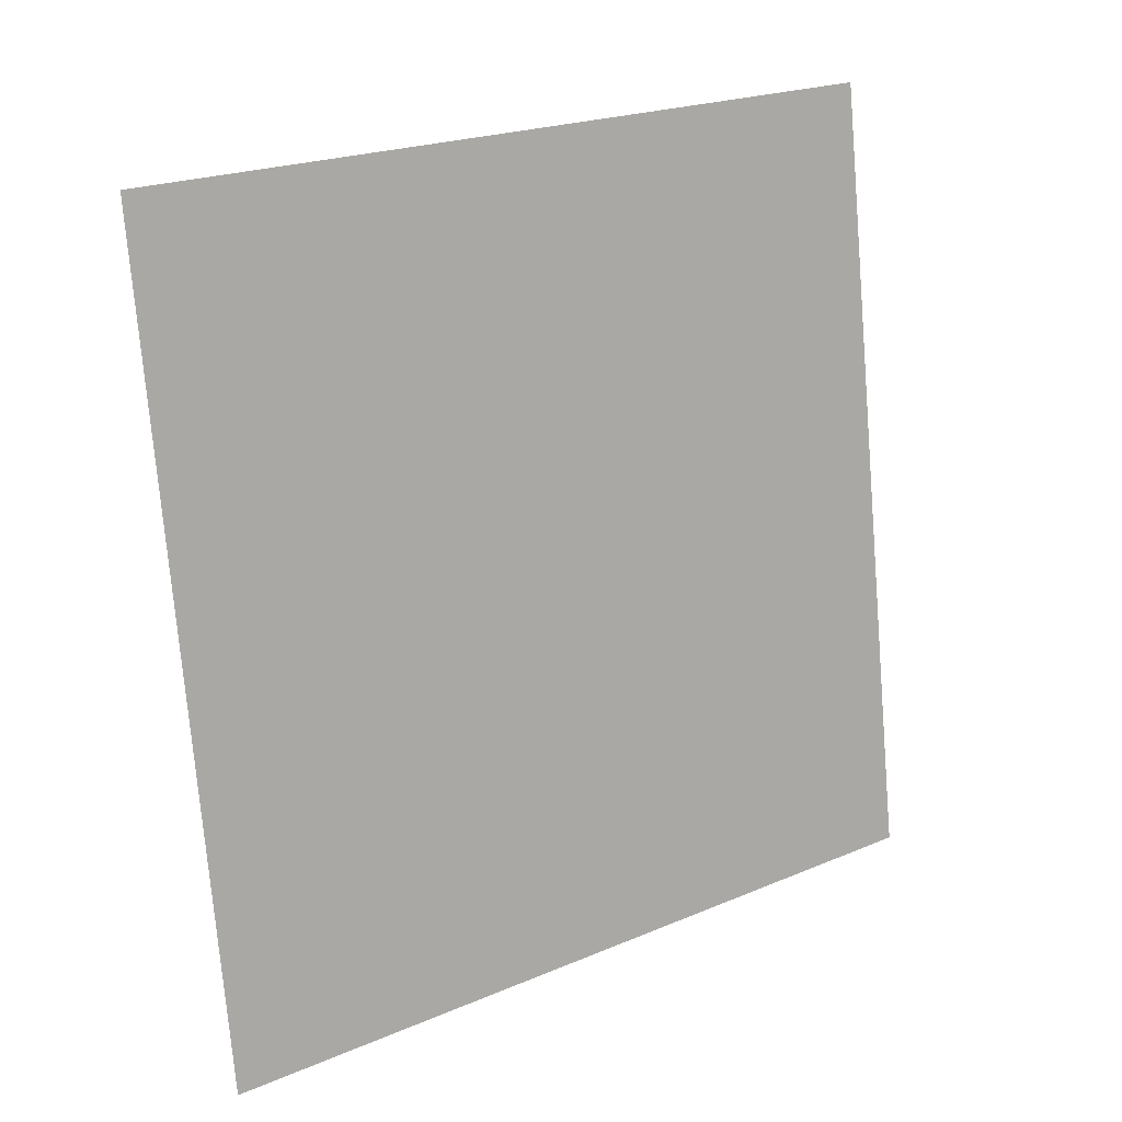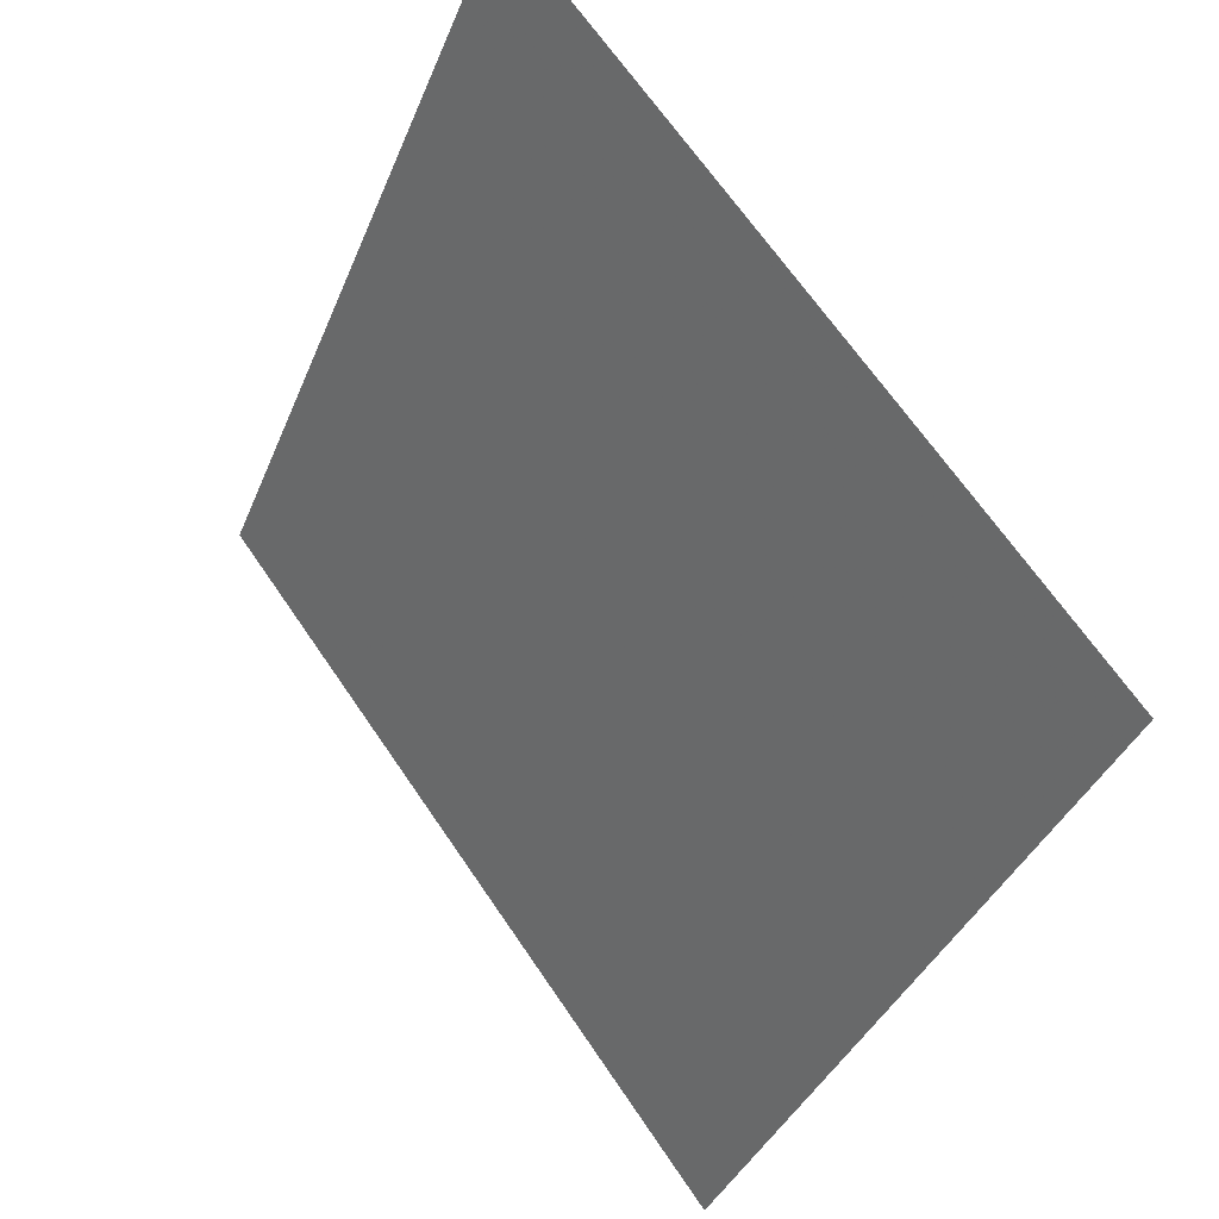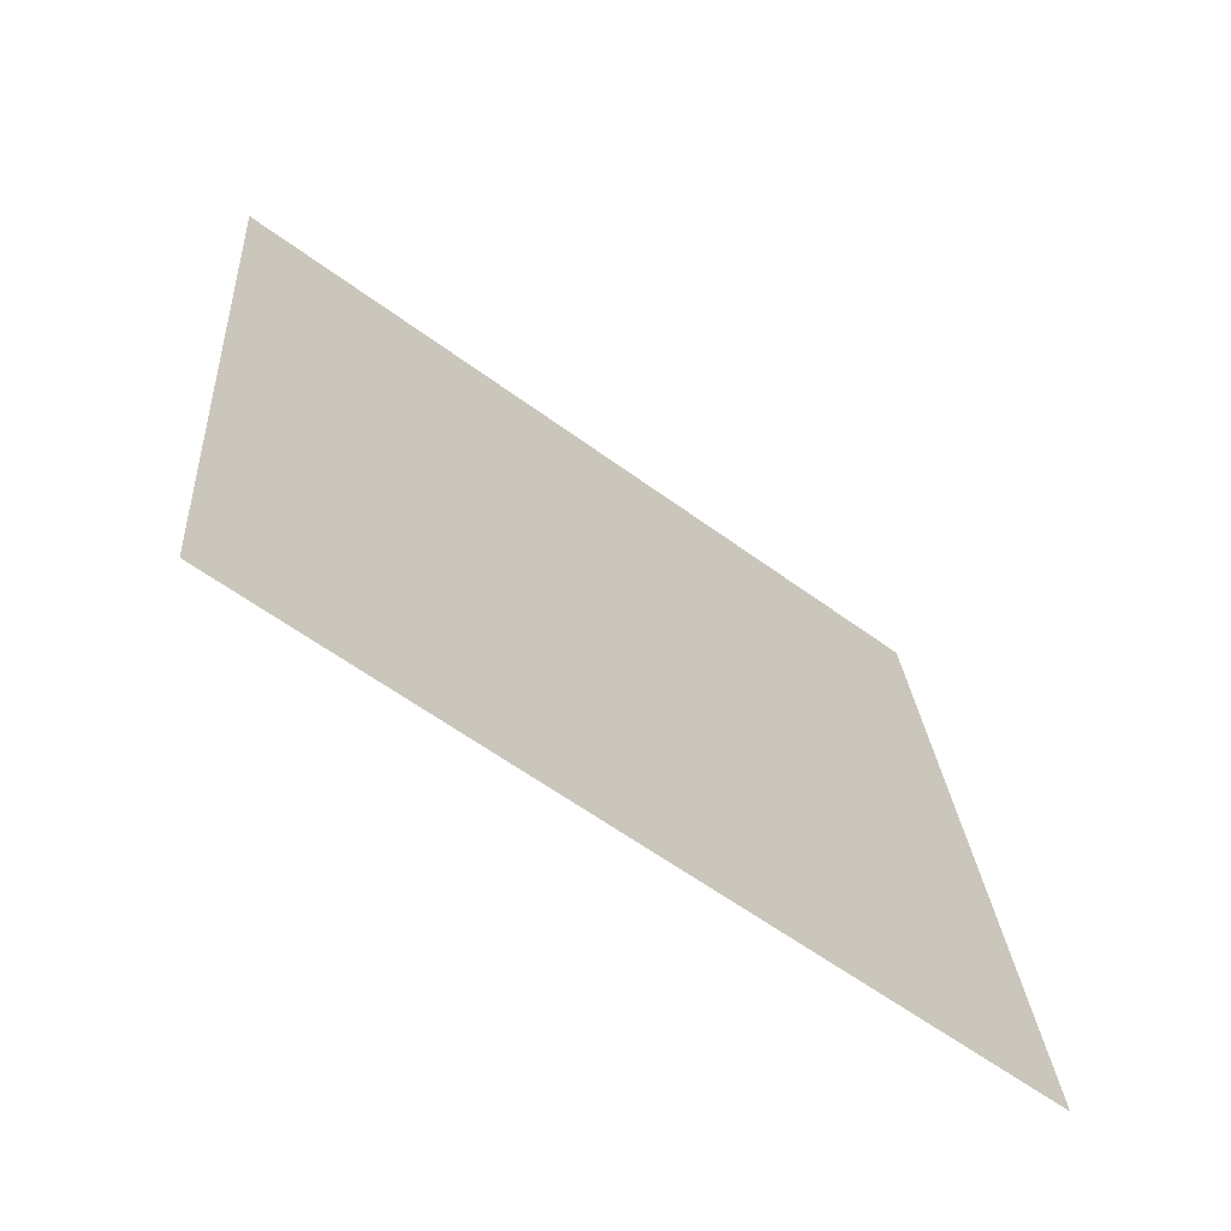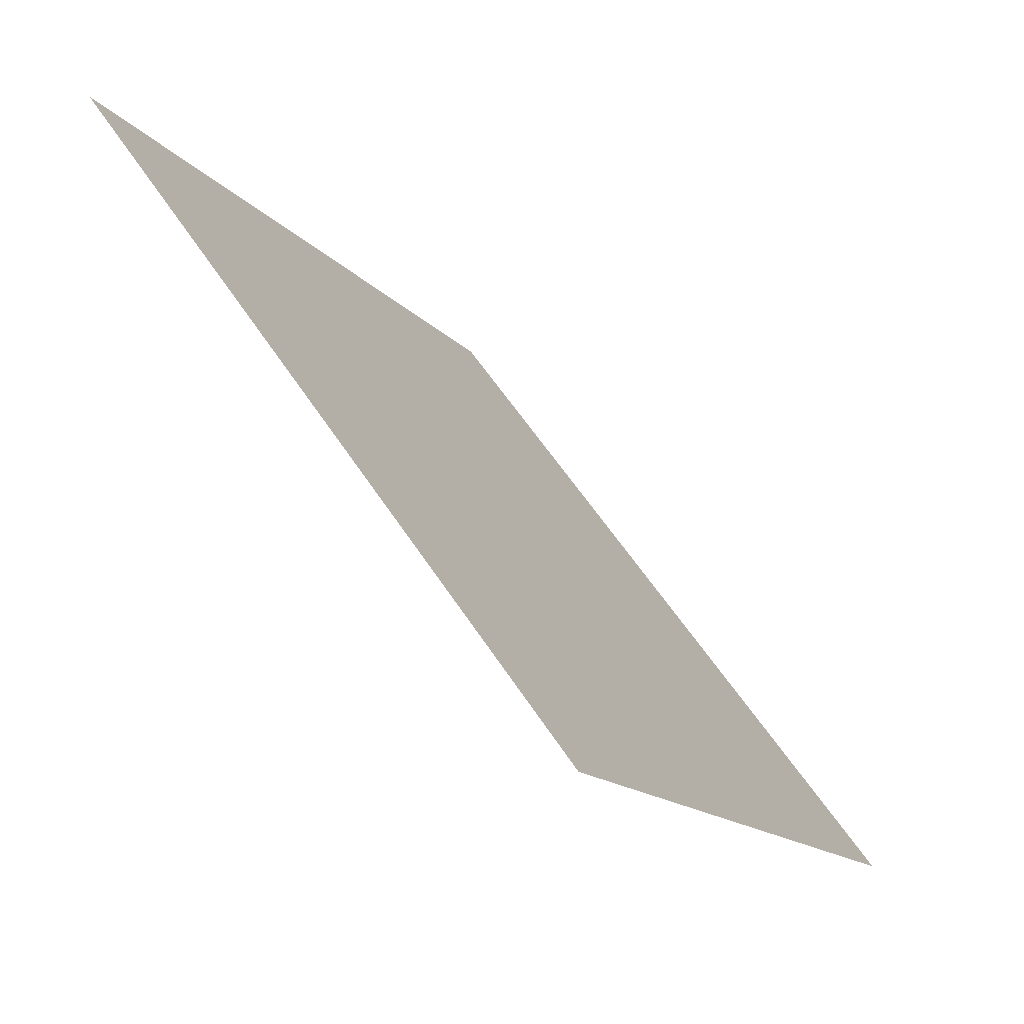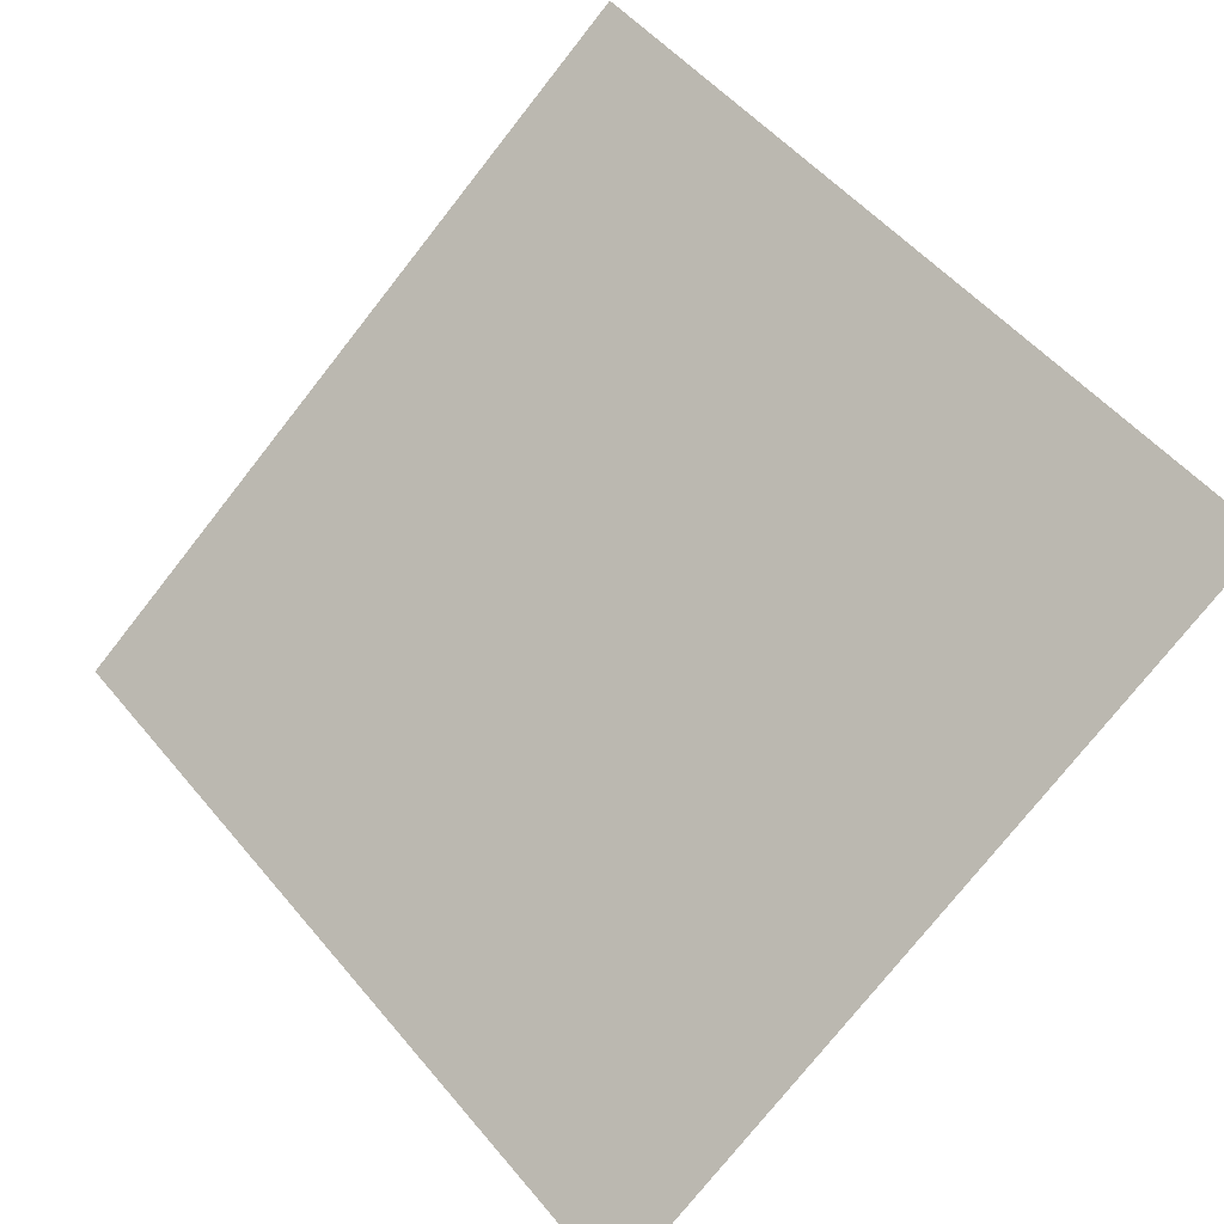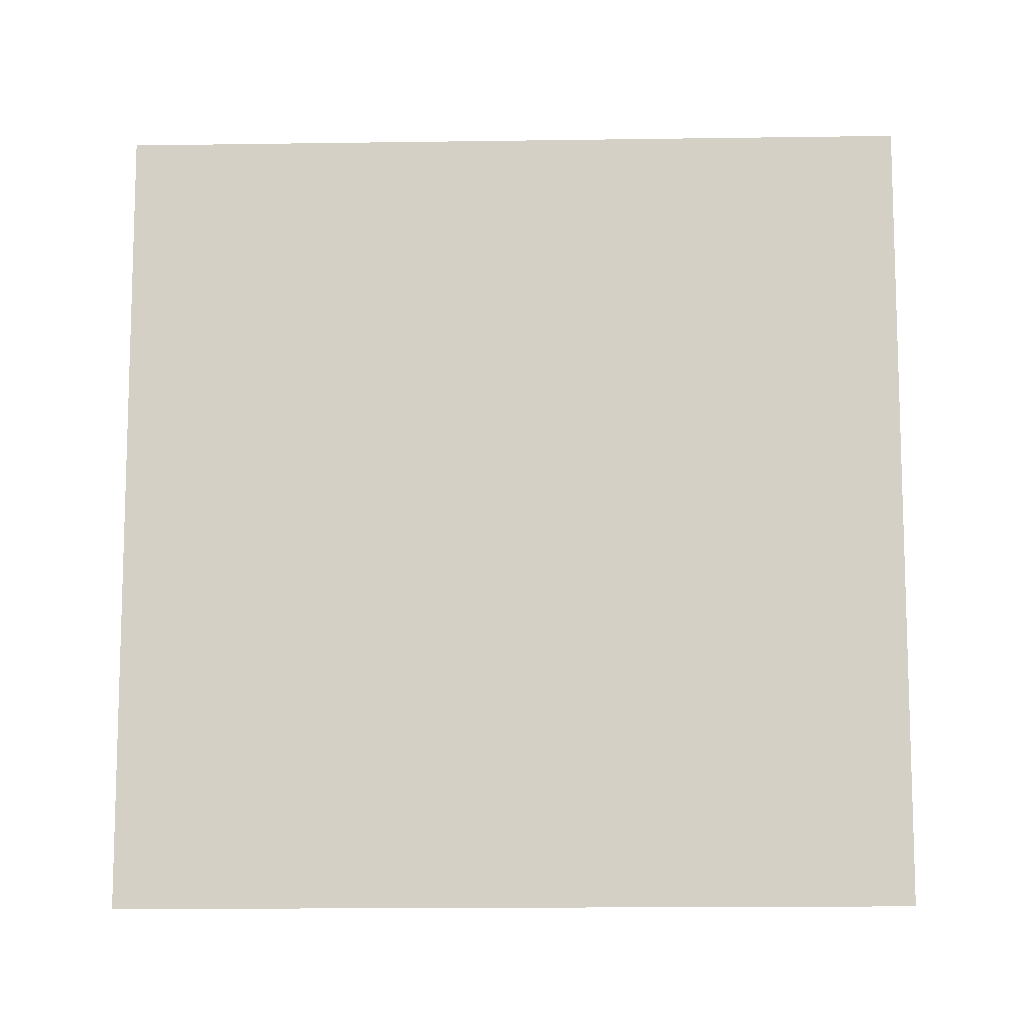
<metadata>
{"format":"obj","ext":"obj","renderer":"f3d","projection":"perspective","resolution":1024,"background":"white","views":[{"elev":-73.8,"azim":-84.7,"up":"+Y"},{"elev":-37.5,"azim":-111.9,"up":"+Z"},{"elev":23.8,"azim":86.6,"up":"+Y"},{"elev":-13.9,"azim":-66.7,"up":"+Z"},{"elev":54.2,"azim":-128.1,"up":"+Y"},{"elev":43.0,"azim":-178.7,"up":"+Y"}]}
</metadata>
<code>
v 0.2287 0.5288 0.1686
v 0.2221 0.529 0.1687
v 0.2222 0.5329 0.1739
v 0.2288 0.5328 0.1739
f 4 3 2 1

</code>
